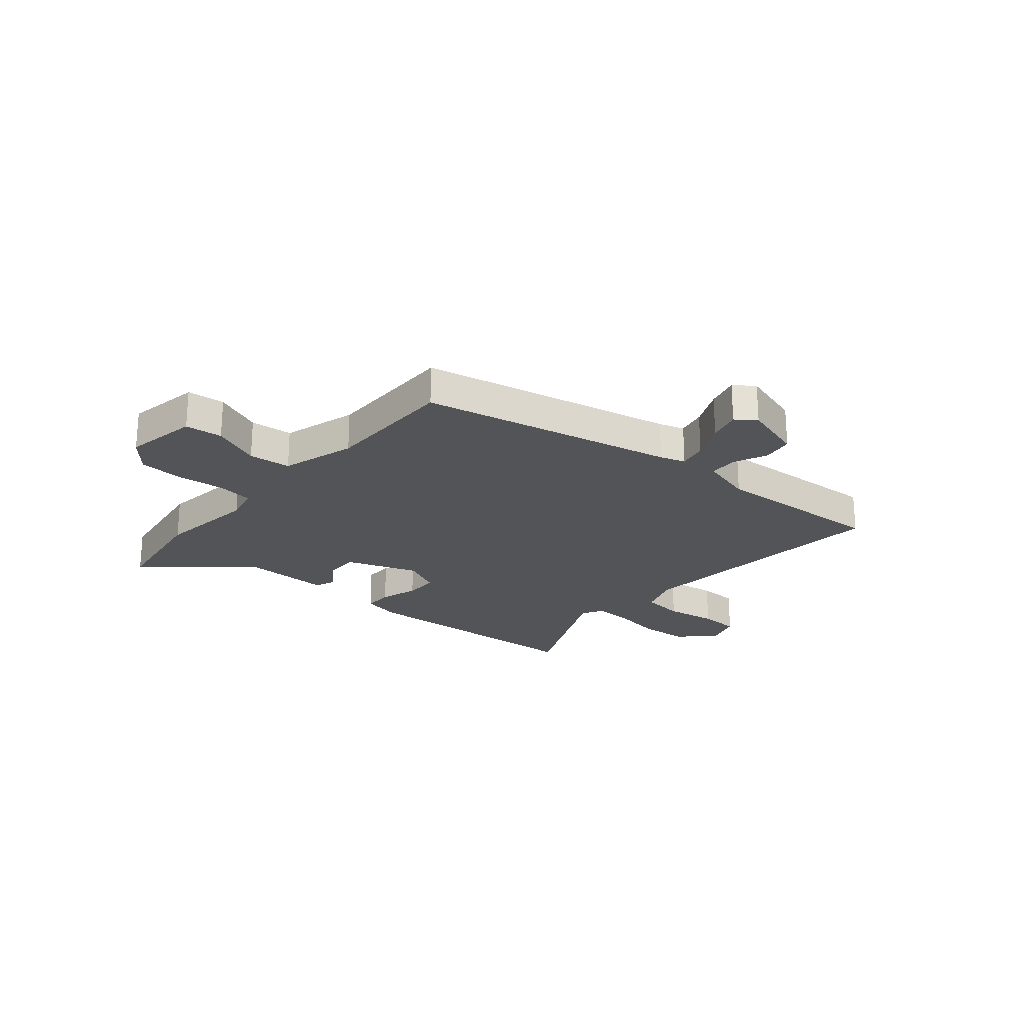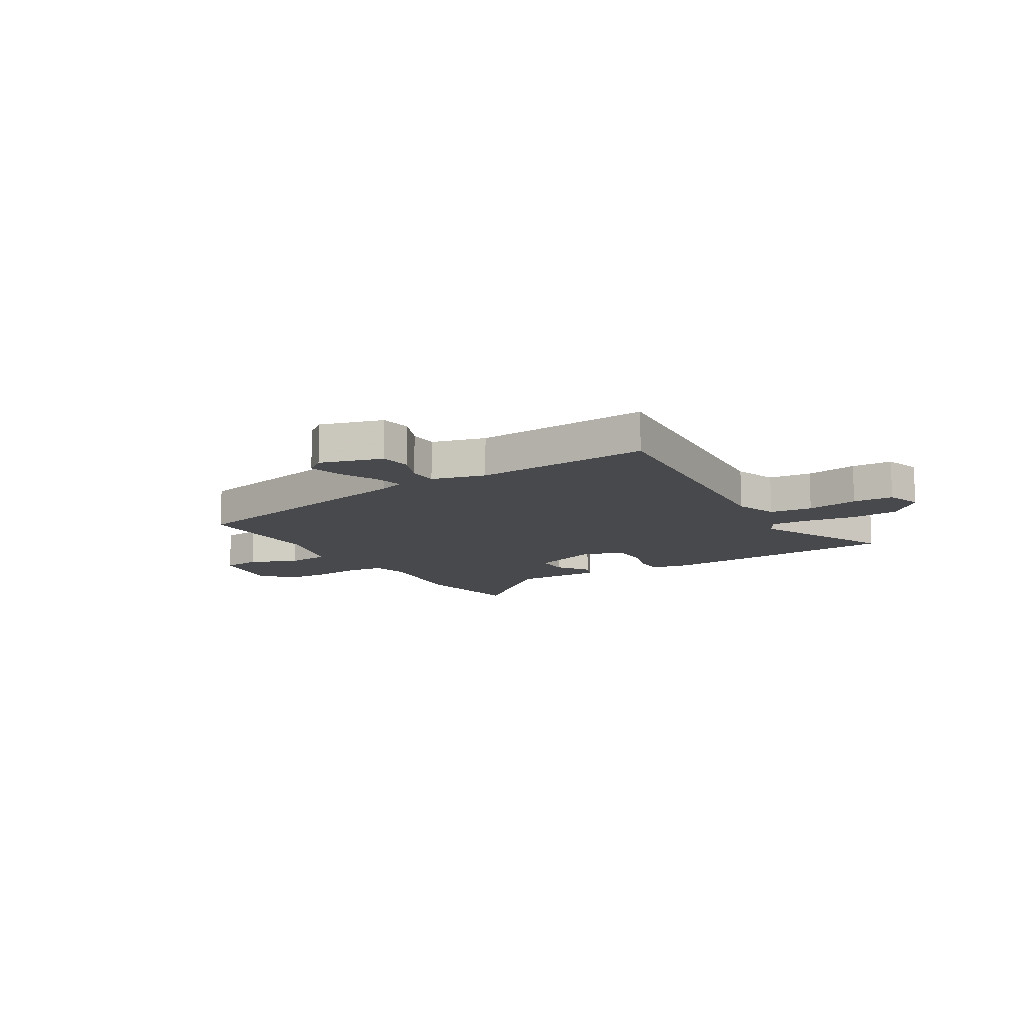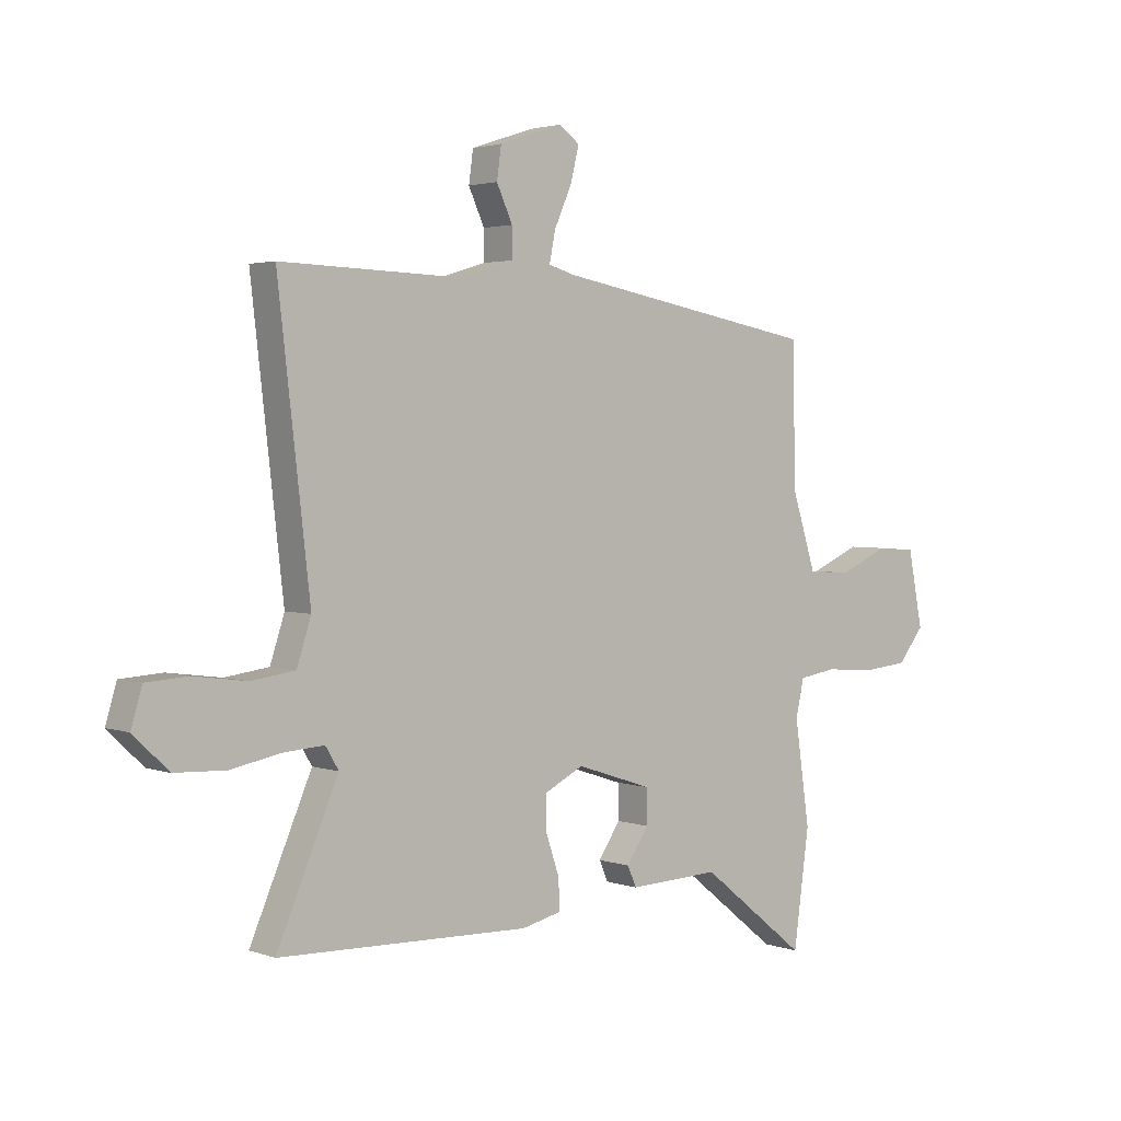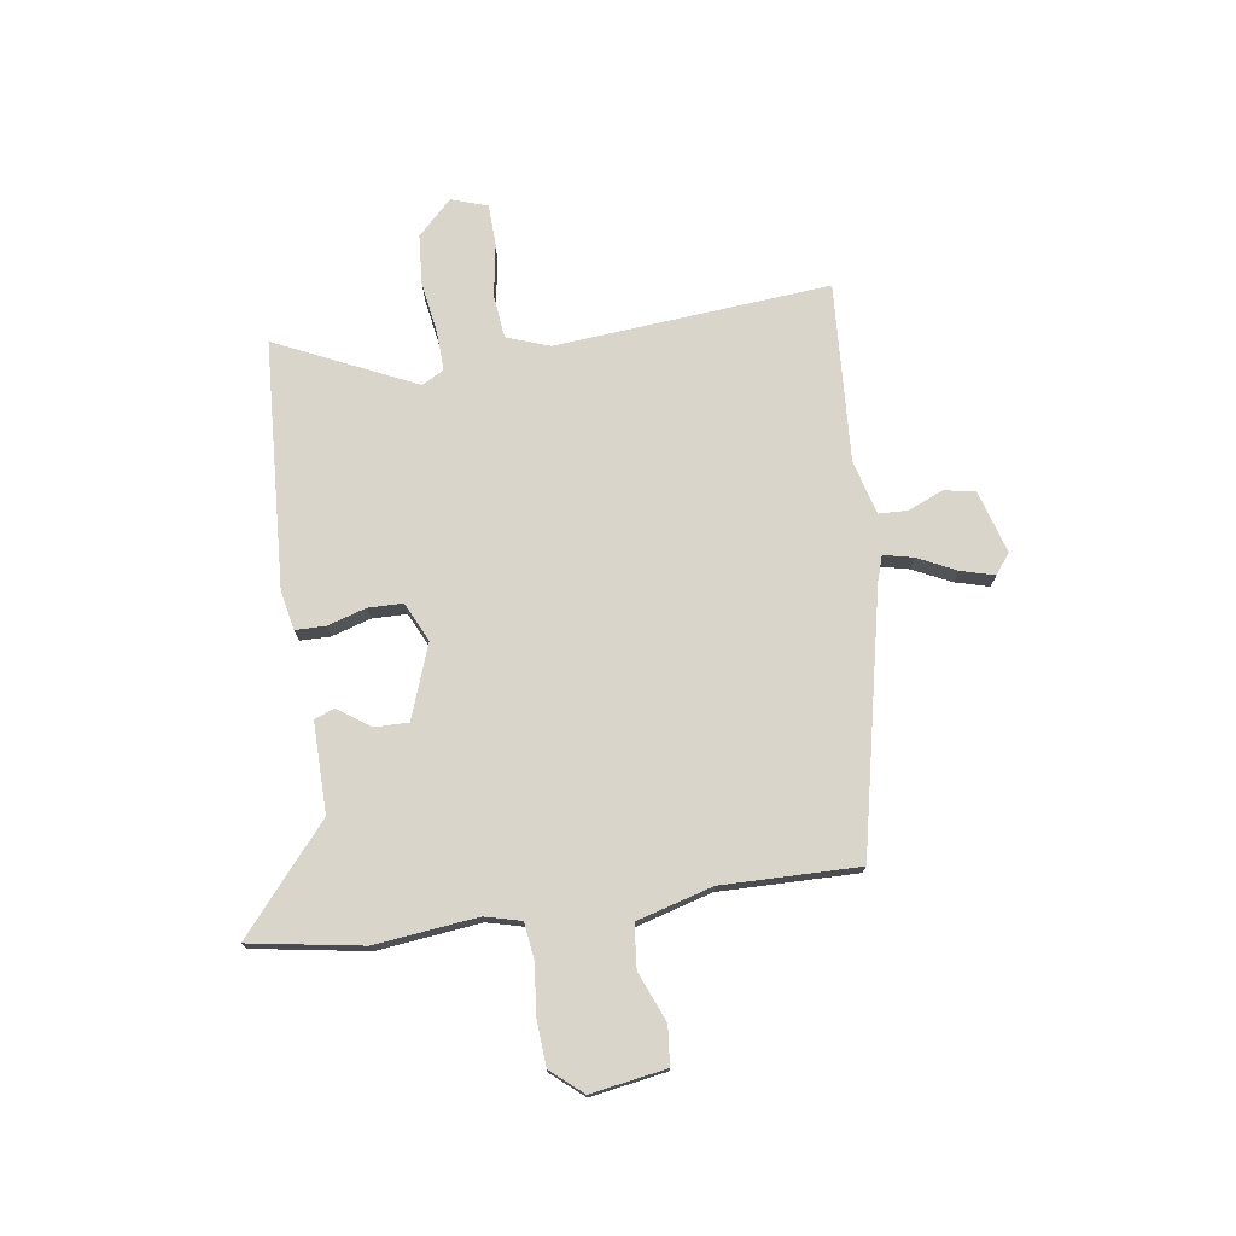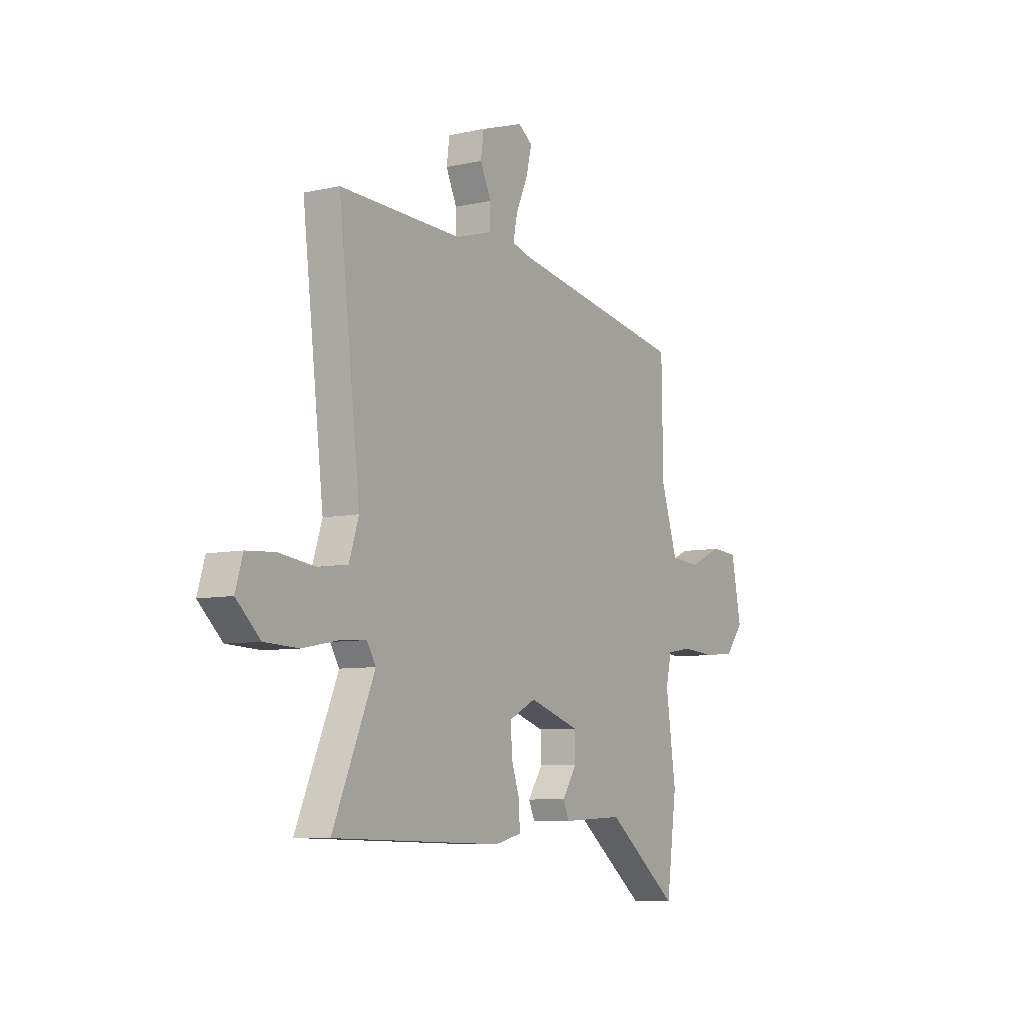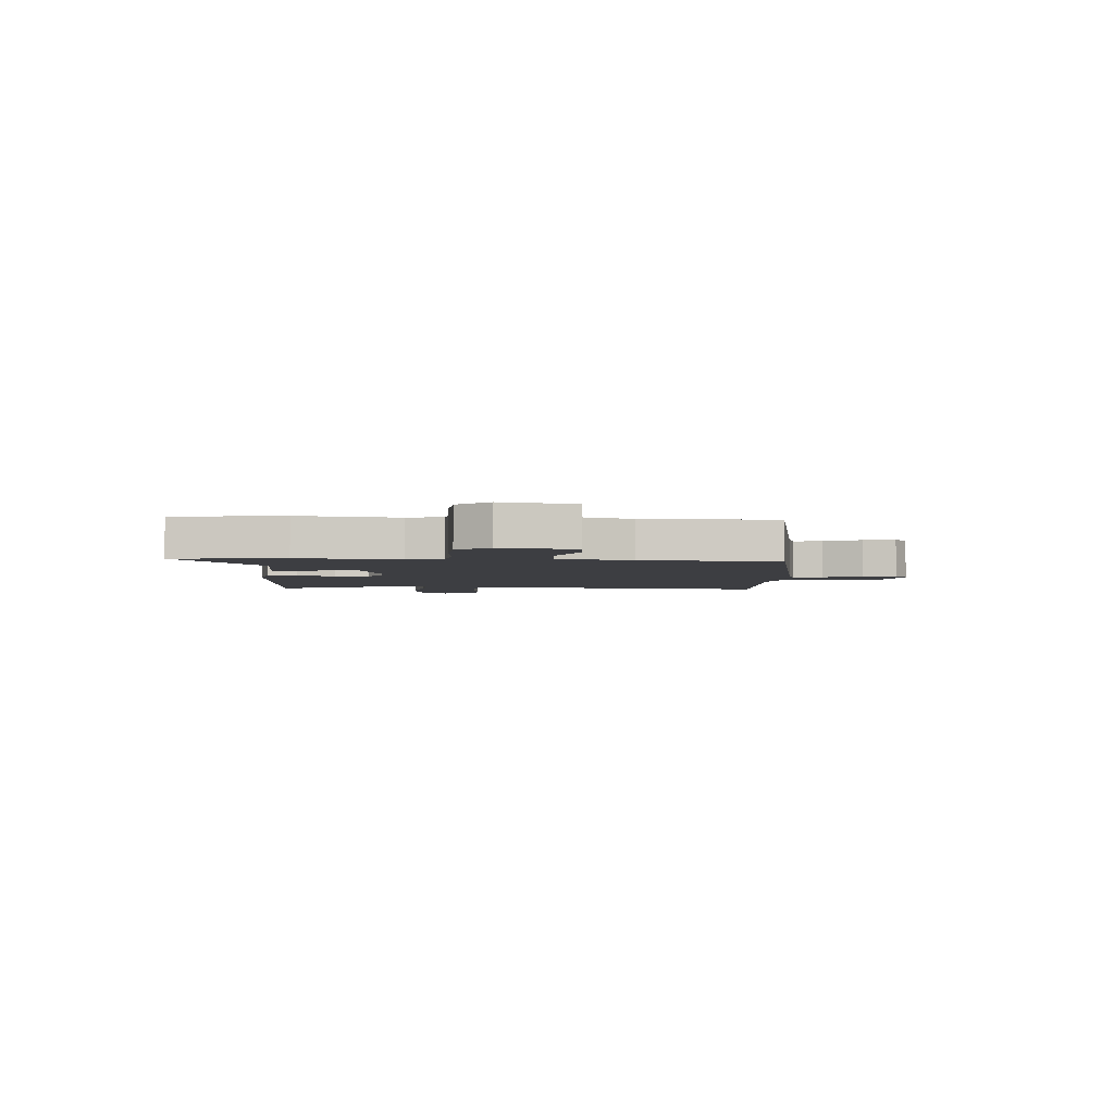
<metadata>
{"format":"obj","ext":"obj","renderer":"f3d","projection":"perspective","resolution":1024,"background":"white","views":[{"elev":-23.2,"azim":-39.0,"up":"+Y"},{"elev":-12.0,"azim":33.0,"up":"+Y"},{"elev":2.7,"azim":140.5,"up":"+Z"},{"elev":74.7,"azim":-96.5,"up":"+Y"},{"elev":-7.5,"azim":122.3,"up":"+Z"},{"elev":-3.5,"azim":-93.1,"up":"+Y"}]}
</metadata>
<code>
v 0.557 0.07 0.492
v 0.499 0.07 -0.012
v 0.525 0.07 -0.092
v 0.605 0.07 -0.103
v 0.702 0.07 -0.09
v 0.778 0.07 -0.095
v 0.798 0.07 -0.162
v 0.734 0.07 -0.223
v 0.642 0.07 -0.227
v 0.548 0.07 -0.209
v 0.476 0.07 -0.204
v 0.452 0.07 -0.244
v 0.564 0.07 -0.504
v 0.107 0.07 -0.517
v 0.036 0.07 -0.5
v 0.037 0.07 -0.445
v 0.061 0.07 -0.374
v 0.062 0.07 -0.31
v -0.009 0.07 -0.274
v -0.146 0.07 -0.319
v -0.147 0.07 -0.382
v -0.107 0.07 -0.442
v -0.123 0.07 -0.479
v -0.289 0.07 -0.472
v -0.483 0.07 -0.627
v -0.511 0.07 -0.419
v -0.484 0.07 -0.231
v -0.499 0.07 -0.164
v -0.567 0.07 -0.153
v -0.657 0.07 -0.16
v -0.741 0.07 -0.152
v -0.789 0.07 -0.092
v -0.762 0.07 0.046
v -0.691 0.07 0.051
v -0.601 0.07 0.011
v -0.521 0.07 0.016
v -0.477 0.07 0.155
v -0.473 0.07 0.407
v 0.007 0.07 0.495
v 0.055 0.07 0.509
v 0.044 0.07 0.564
v 0.012 0.07 0.636
v -0.003 0.07 0.698
v 0.035 0.07 0.725
v 0.15 0.07 0.687
v 0.158 0.07 0.629
v 0.129 0.07 0.566
v 0.129 0.07 0.512
v 0.228 0.07 0.482
v 0.557 0 0.492
v 0.499 0 -0.012
v 0.525 0 -0.092
v 0.605 0 -0.103
v 0.702 0 -0.09
v 0.778 0 -0.095
v 0.798 0 -0.162
v 0.734 0 -0.223
v 0.642 0 -0.227
v 0.548 0 -0.209
v 0.476 0 -0.204
v 0.452 0 -0.244
v 0.564 0 -0.504
v 0.107 0 -0.517
v 0.036 0 -0.5
v 0.037 0 -0.445
v 0.061 0 -0.374
v 0.062 0 -0.31
v -0.009 0 -0.274
v -0.146 0 -0.319
v -0.147 0 -0.382
v -0.107 0 -0.442
v -0.123 0 -0.479
v -0.289 0 -0.472
v -0.483 0 -0.627
v -0.511 0 -0.419
v -0.484 0 -0.231
v -0.499 0 -0.164
v -0.567 0 -0.153
v -0.657 0 -0.16
v -0.741 0 -0.152
v -0.789 0 -0.092
v -0.762 0 0.046
v -0.691 0 0.051
v -0.601 0 0.011
v -0.521 0 0.016
v -0.477 0 0.155
v -0.473 0 0.407
v 0.007 0 0.495
v 0.055 0 0.509
v 0.044 0 0.564
v 0.012 0 0.636
v -0.003 0 0.698
v 0.035 0 0.725
v 0.15 0 0.687
v 0.158 0 0.629
v 0.129 0 0.566
v 0.129 0 0.512
v 0.228 0 0.482
f 44 45 46 47
f 44 47 48
f 41 42 43 44
f 40 41 44 48
f 39 40 48 49
f 37 38 39 49
f 32 33 34 35
f 32 35 36
f 29 30 31 32
f 28 29 32 36
f 27 28 36 37
f 24 25 26 27
f 21 22 23 24
f 20 21 24 27
f 19 20 27 37
f 14 15 16 17
f 12 13 14 17
f 11 12 17 18
f 7 8 9 10
f 7 10 11
f 4 5 6 7
f 3 4 7 11
f 2 3 11 18
f 18 19 37 49
f 1 2 18 49
f 96 95 94 93
f 97 96 93
f 93 92 91 90
f 97 93 90 89
f 98 97 89 88
f 98 88 87 86
f 84 83 82 81
f 85 84 81
f 81 80 79 78
f 85 81 78 77
f 86 85 77 76
f 76 75 74 73
f 73 72 71 70
f 76 73 70 69
f 86 76 69 68
f 66 65 64 63
f 66 63 62 61
f 67 66 61 60
f 59 58 57 56
f 60 59 56
f 56 55 54 53
f 60 56 53 52
f 67 60 52 51
f 98 86 68 67
f 98 67 51 50
f 1 50 51 2
f 2 51 52 3
f 3 52 53 4
f 4 53 54 5
f 5 54 55 6
f 6 55 56 7
f 7 56 57 8
f 8 57 58 9
f 9 58 59 10
f 10 59 60 11
f 11 60 61 12
f 12 61 62 13
f 13 62 63 14
f 14 63 64 15
f 15 64 65 16
f 16 65 66 17
f 17 66 67 18
f 18 67 68 19
f 19 68 69 20
f 20 69 70 21
f 21 70 71 22
f 22 71 72 23
f 23 72 73 24
f 24 73 74 25
f 25 74 75 26
f 26 75 76 27
f 27 76 77 28
f 28 77 78 29
f 29 78 79 30
f 30 79 80 31
f 31 80 81 32
f 32 81 82 33
f 33 82 83 34
f 34 83 84 35
f 35 84 85 36
f 36 85 86 37
f 37 86 87 38
f 38 87 88 39
f 39 88 89 40
f 40 89 90 41
f 41 90 91 42
f 42 91 92 43
f 43 92 93 44
f 44 93 94 45
f 45 94 95 46
f 46 95 96 47
f 47 96 97 48
f 48 97 98 49
f 49 98 50 1

</code>
